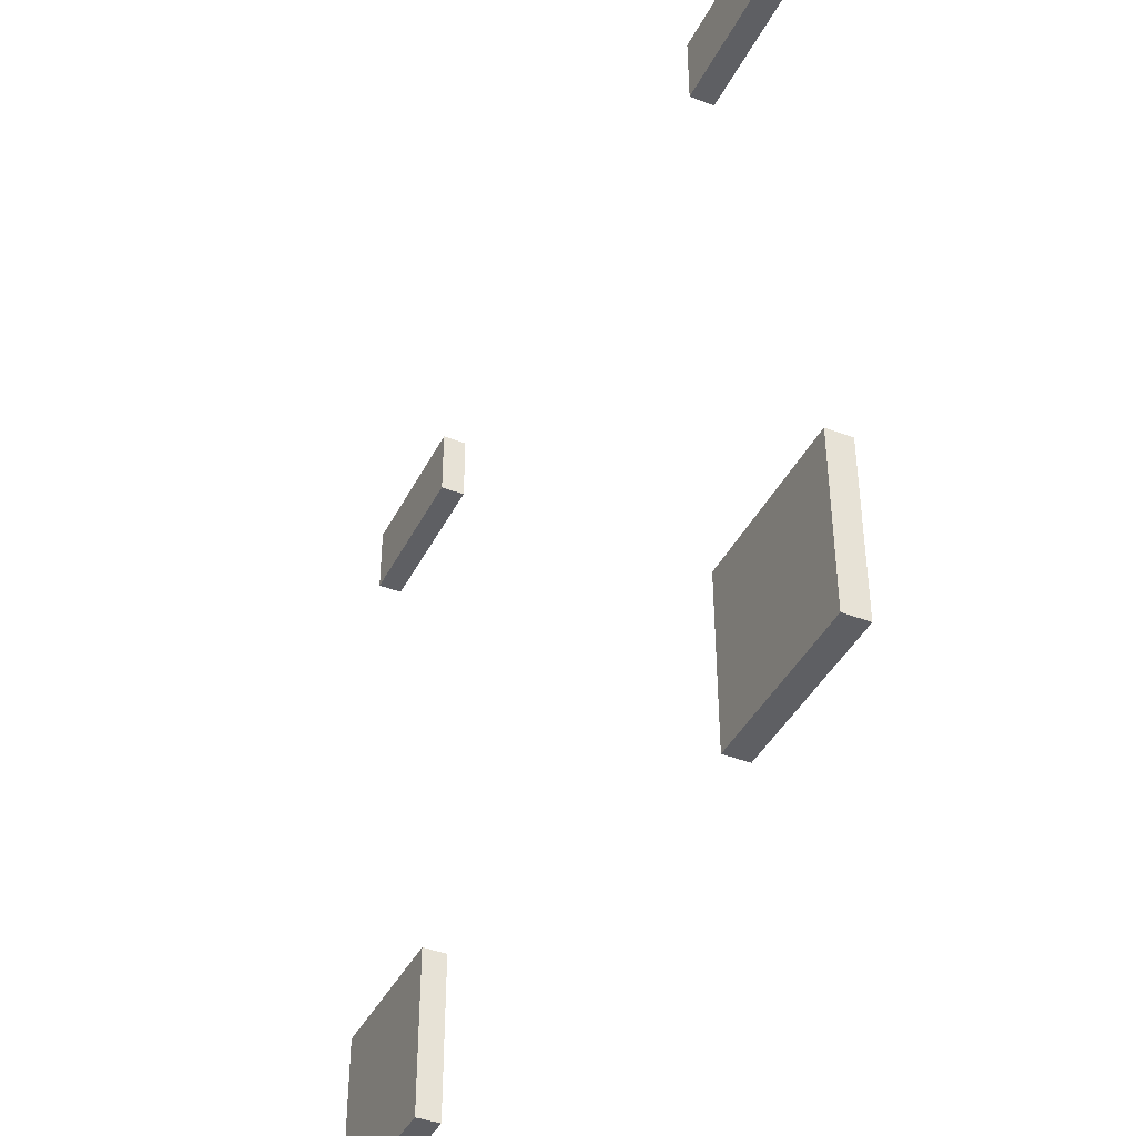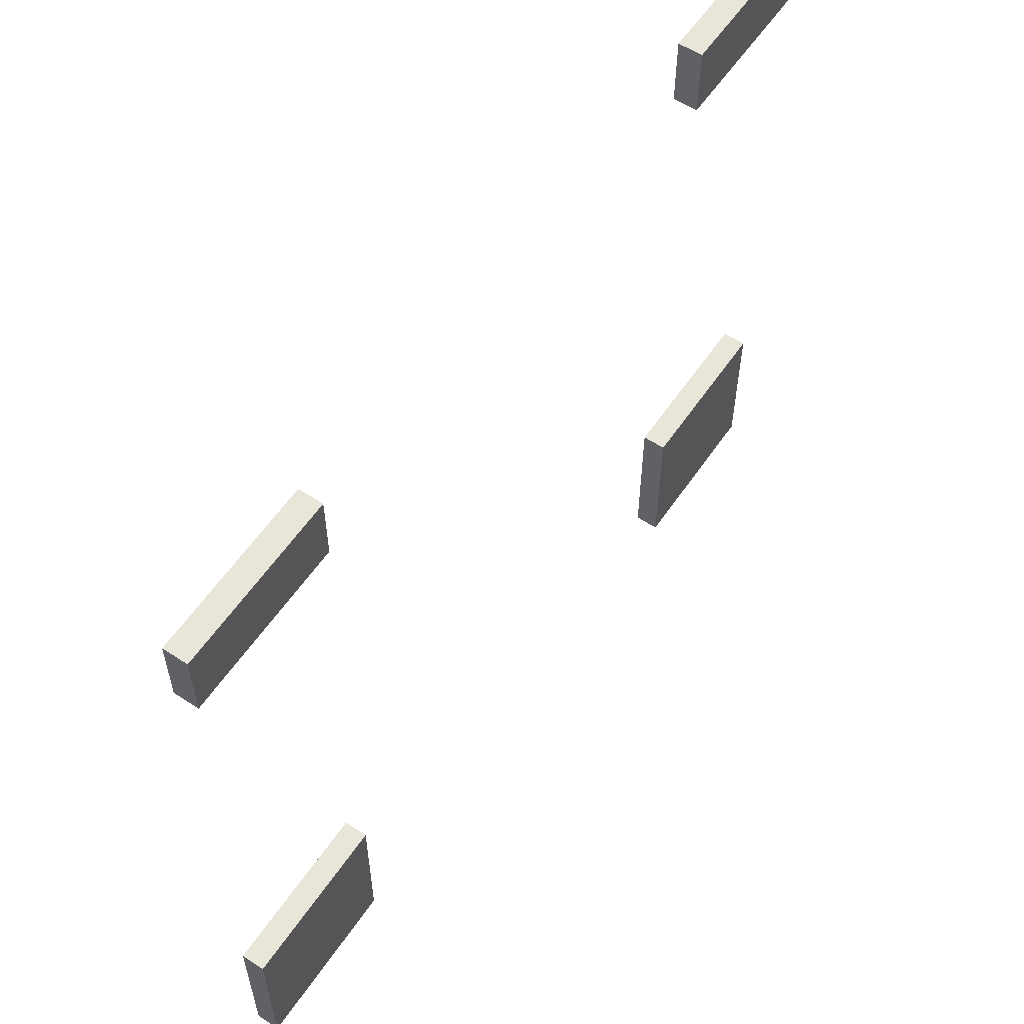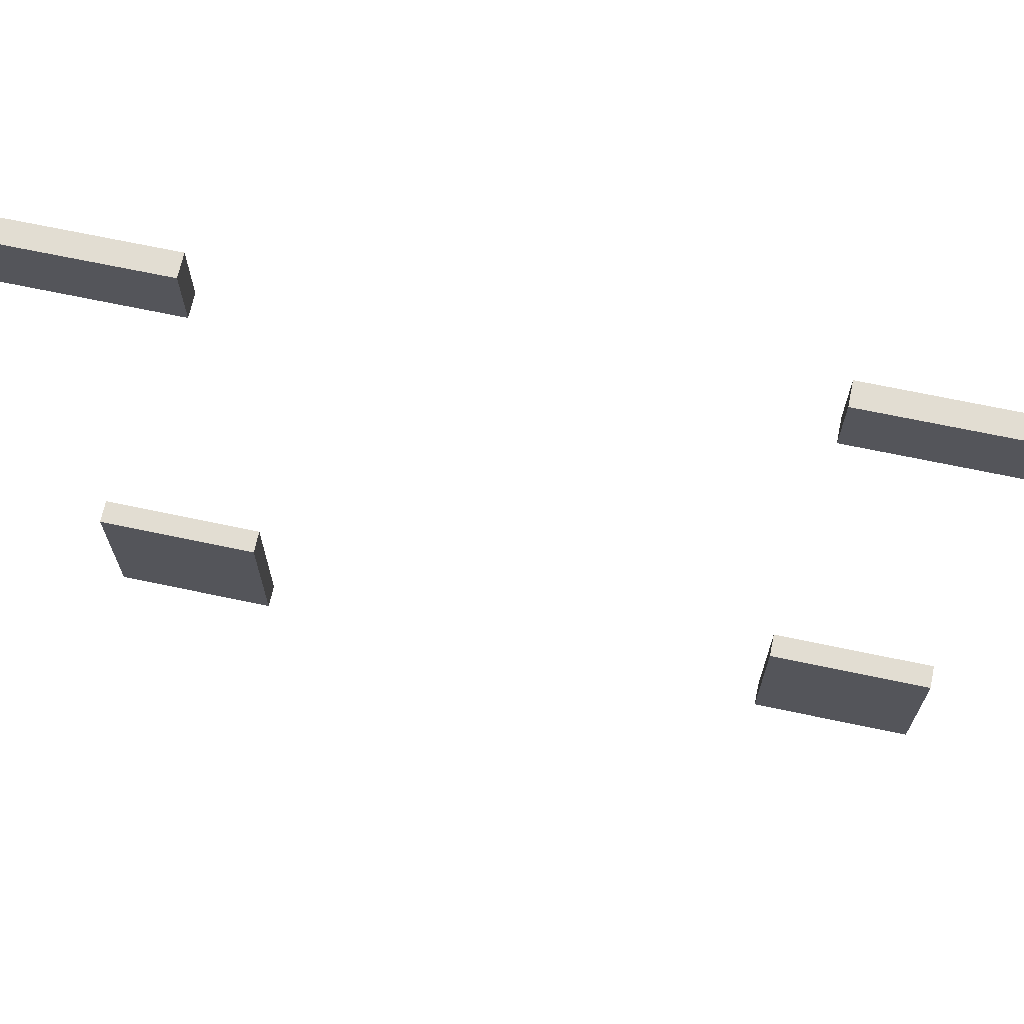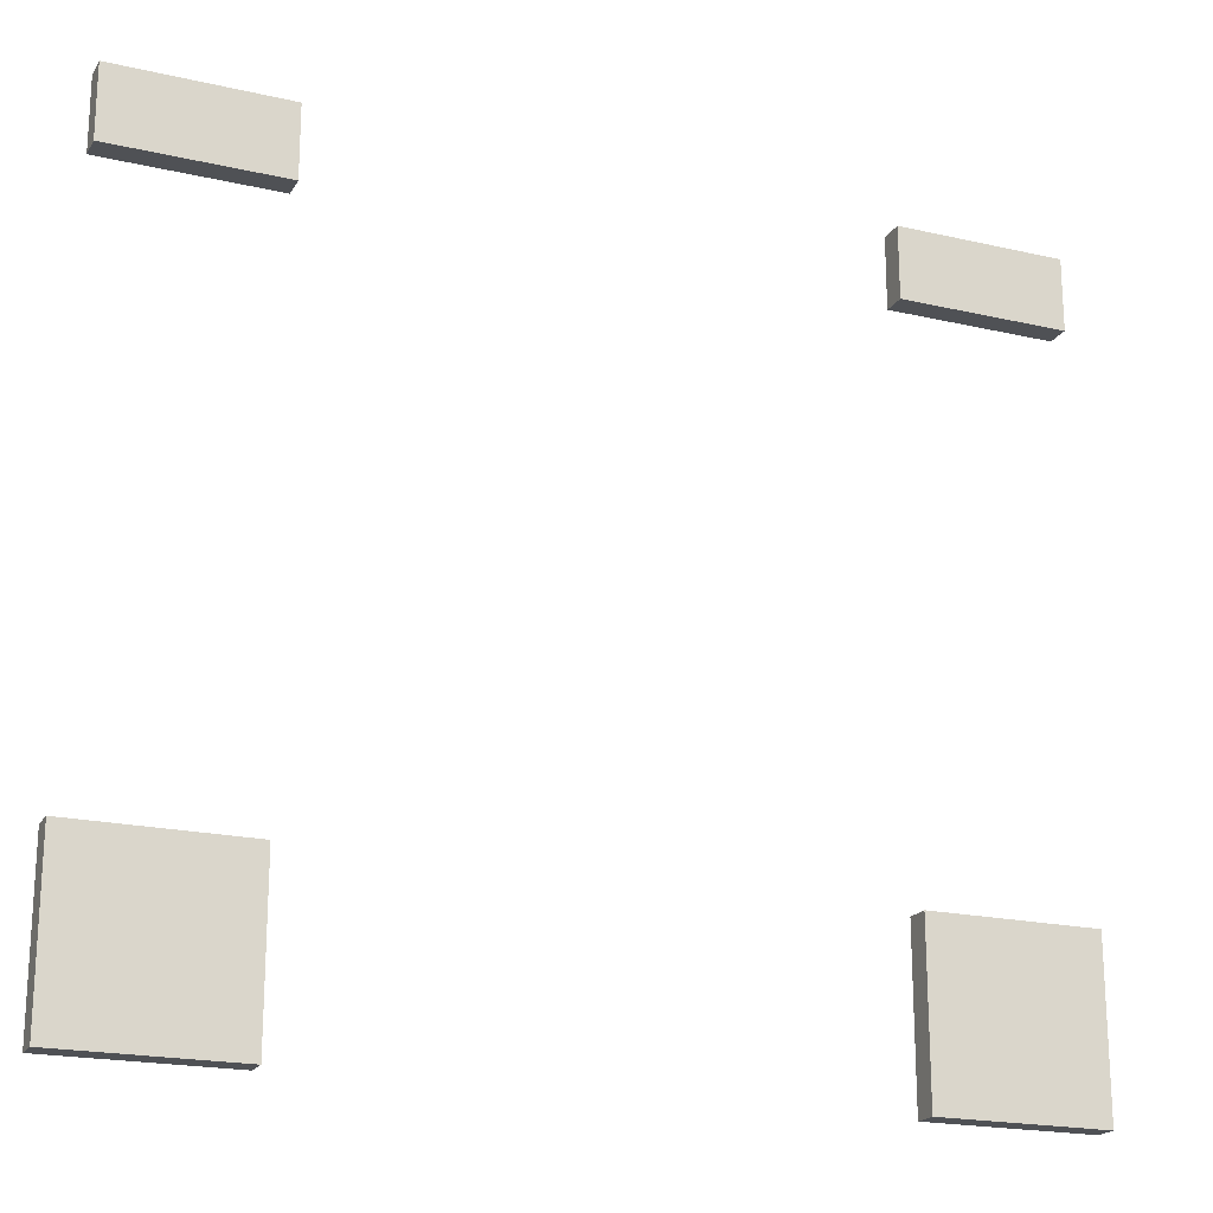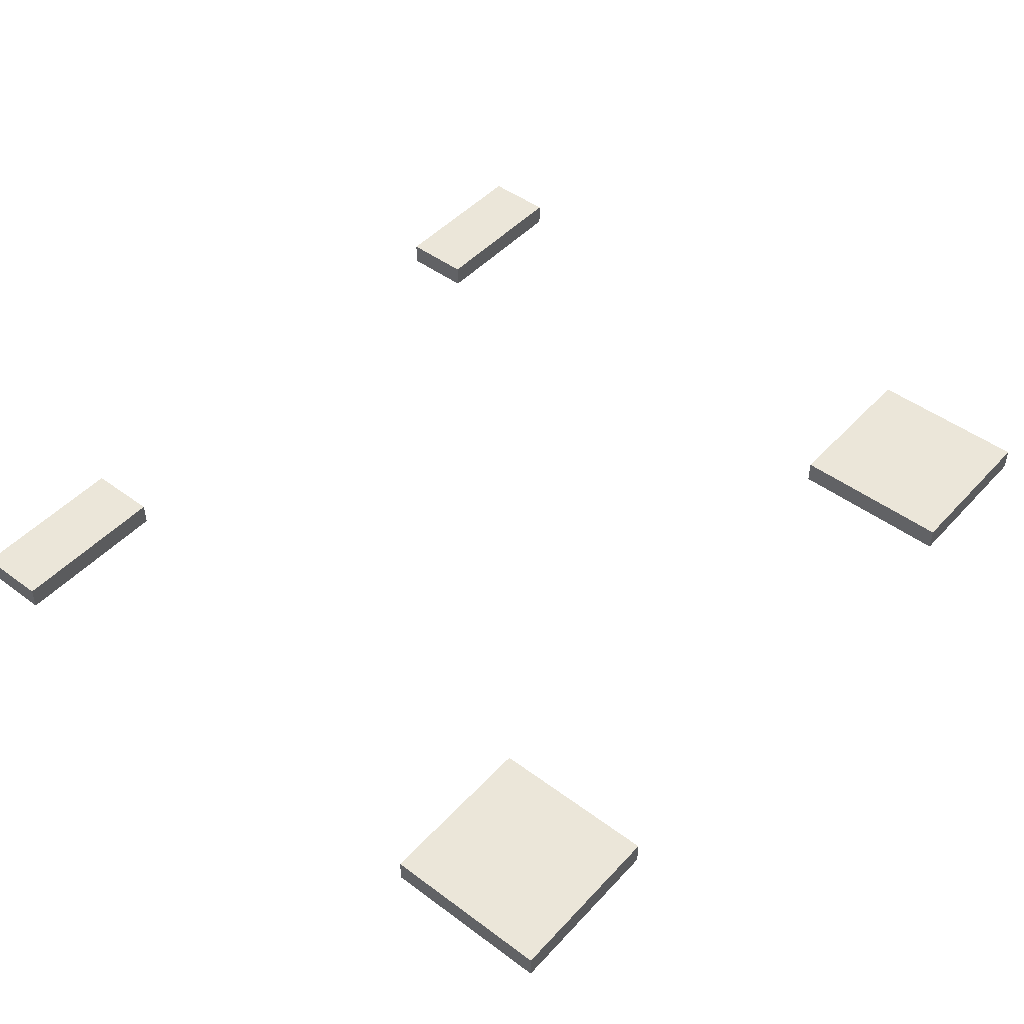
<metadata>
{"format":"obj","ext":"obj","renderer":"f3d","projection":"perspective","resolution":1024,"background":"white","views":[{"elev":-41.3,"azim":-115.1,"up":"+Z"},{"elev":58.5,"azim":124.1,"up":"+Z"},{"elev":68.1,"azim":12.0,"up":"+Z"},{"elev":-20.1,"azim":-22.9,"up":"+Z"},{"elev":47.1,"azim":130.0,"up":"+Y"}]}
</metadata>
<code>
o shortLights
v -1.8 2.9 14.5
v -1.8 2.9 14.2
v -1.8 2.9 11.9
v -1.8 2.9 11.2
v -1.8 3 14.5
v -1.8 3 14.2
v -1.8 3 11.9
v -1.8 3 11.2
v 1.2 2.9 14.5
v 1.2 2.9 14.2
v 1.2 2.9 11.9
v 1.2 2.9 11.2
v 1.2 3 14.5
v 1.2 3 14.2
v 1.2 3 11.9
v 1.2 3 11.2
v -1.1 2.9 14.5
v -1.1 2.9 14.2
v -1.1 2.9 11.9
v -1.1 2.9 11.2
v -1.1 3 14.5
v -1.1 3 14.2
v -1.1 3 11.9
v -1.1 3 11.2
v 1.9 2.9 14.5
v 1.9 2.9 14.2
v 1.9 2.9 11.9
v 1.9 2.9 11.2
v 1.9 3 14.5
v 1.9 3 14.2
v 1.9 3 11.9
v 1.9 3 11.2
v -1.8 2.9 14.5
v -1.8 3 14.5
v -1.1 2.9 14.5
v -1.1 3 14.5
v 1.2 2.9 14.5
v 1.2 3 14.5
v 1.9 2.9 14.5
v 1.9 3 14.5
v -1.8 2.9 11.9
v -1.8 3 11.9
v -1.1 2.9 11.9
v -1.1 3 11.9
v 1.2 2.9 11.9
v 1.2 3 11.9
v 1.9 2.9 11.9
v 1.9 3 11.9
v -1.8 2.9 14.2
v -1.8 3 14.2
v -1.1 2.9 14.2
v -1.1 3 14.2
v 1.2 2.9 14.2
v 1.2 3 14.2
v 1.9 2.9 14.2
v 1.9 3 14.2
v -1.8 2.9 11.2
v -1.8 3 11.2
v -1.1 2.9 11.2
v -1.1 3 11.2
v 1.2 2.9 11.2
v 1.2 3 11.2
v 1.9 2.9 11.2
v 1.9 3 11.2
v -1.8 2.9 14.5
v -1.1 2.9 14.5
v 1.2 2.9 14.5
v 1.9 2.9 14.5
v -1.8 2.9 14.2
v -1.1 2.9 14.2
v 1.2 2.9 14.2
v 1.9 2.9 14.2
v -1.8 2.9 11.9
v -1.1 2.9 11.9
v 1.2 2.9 11.9
v 1.9 2.9 11.9
v -1.8 2.9 11.2
v -1.1 2.9 11.2
v 1.2 2.9 11.2
v 1.9 2.9 11.2
v -1.8 3 14.5
v -1.1 3 14.5
v 1.2 3 14.5
v 1.9 3 14.5
v -1.8 3 14.2
v -1.1 3 14.2
v 1.2 3 14.2
v 1.9 3 14.2
v -1.8 3 11.9
v -1.1 3 11.9
v 1.2 3 11.9
v 1.9 3 11.9
v -1.8 3 11.2
v -1.1 3 11.2
v 1.2 3 11.2
v 1.9 3 11.2
f 5 2 1
f 6 2 5
f 7 4 3
f 8 4 7
f 13 10 9
f 14 10 13
f 15 12 11
f 16 12 15
f 17 18 21
f 21 18 22
f 19 20 23
f 23 20 24
f 25 26 29
f 29 26 30
f 27 28 31
f 31 28 32
f 35 34 33
f 36 34 35
f 39 38 37
f 40 38 39
f 43 42 41
f 44 42 43
f 47 46 45
f 48 46 47
f 49 50 51
f 51 50 52
f 53 54 55
f 55 54 56
f 57 58 59
f 59 58 60
f 61 62 63
f 63 62 64
f 69 66 65
f 70 66 69
f 71 68 67
f 72 68 71
f 77 74 73
f 78 74 77
f 79 76 75
f 80 76 79
f 81 82 85
f 85 82 86
f 83 84 87
f 87 84 88
f 89 90 93
f 93 90 94
f 91 92 95
f 95 92 96

</code>
